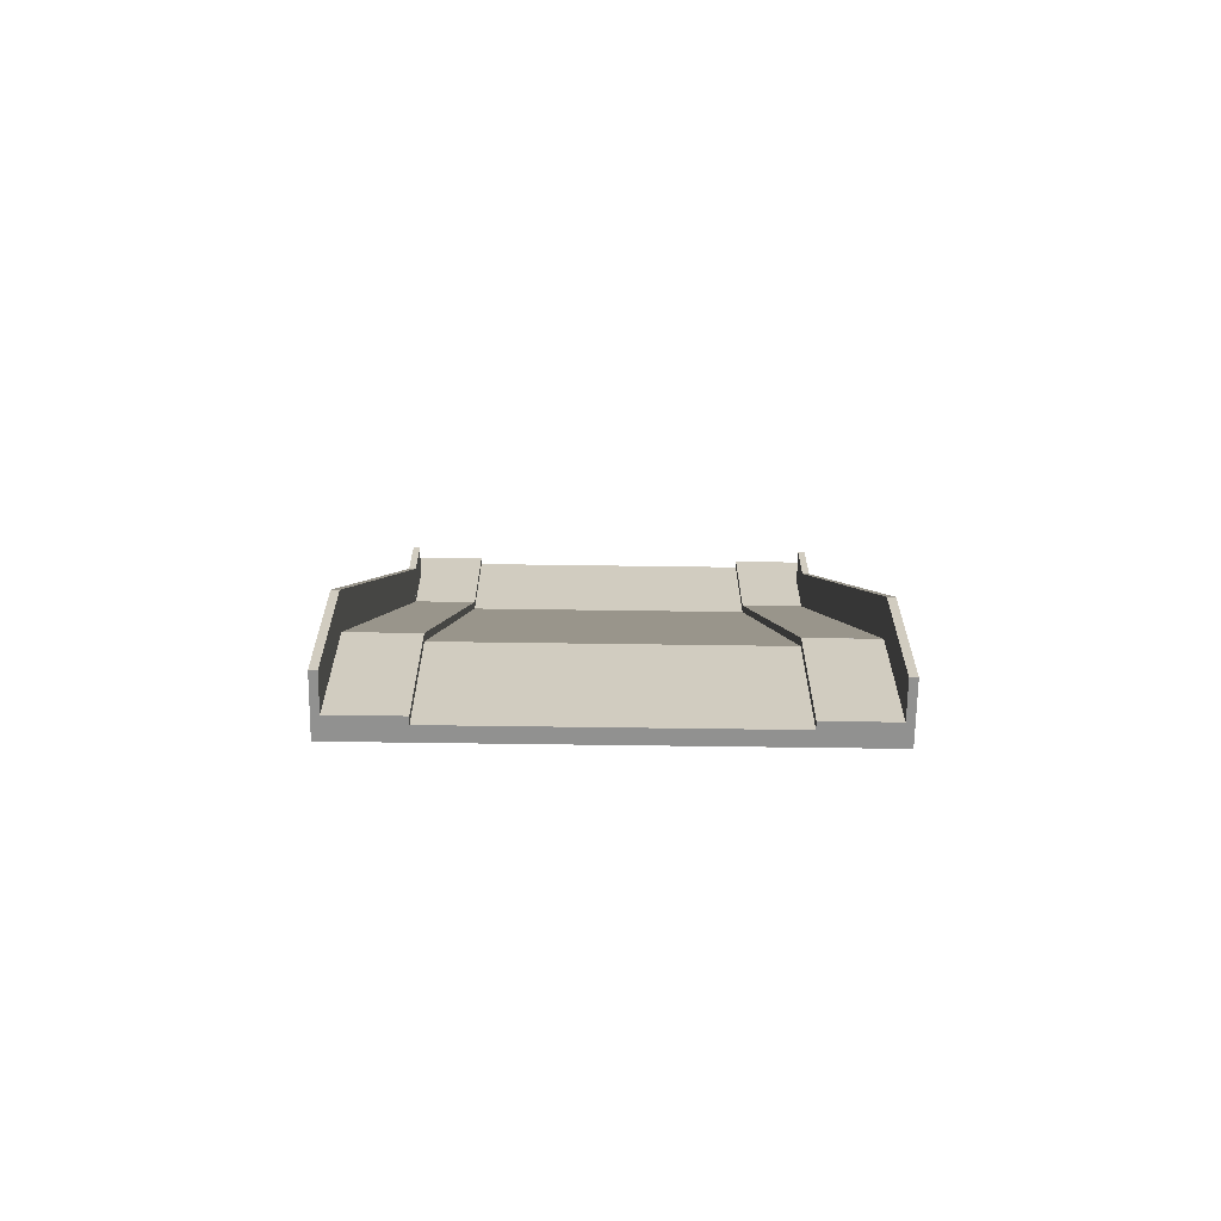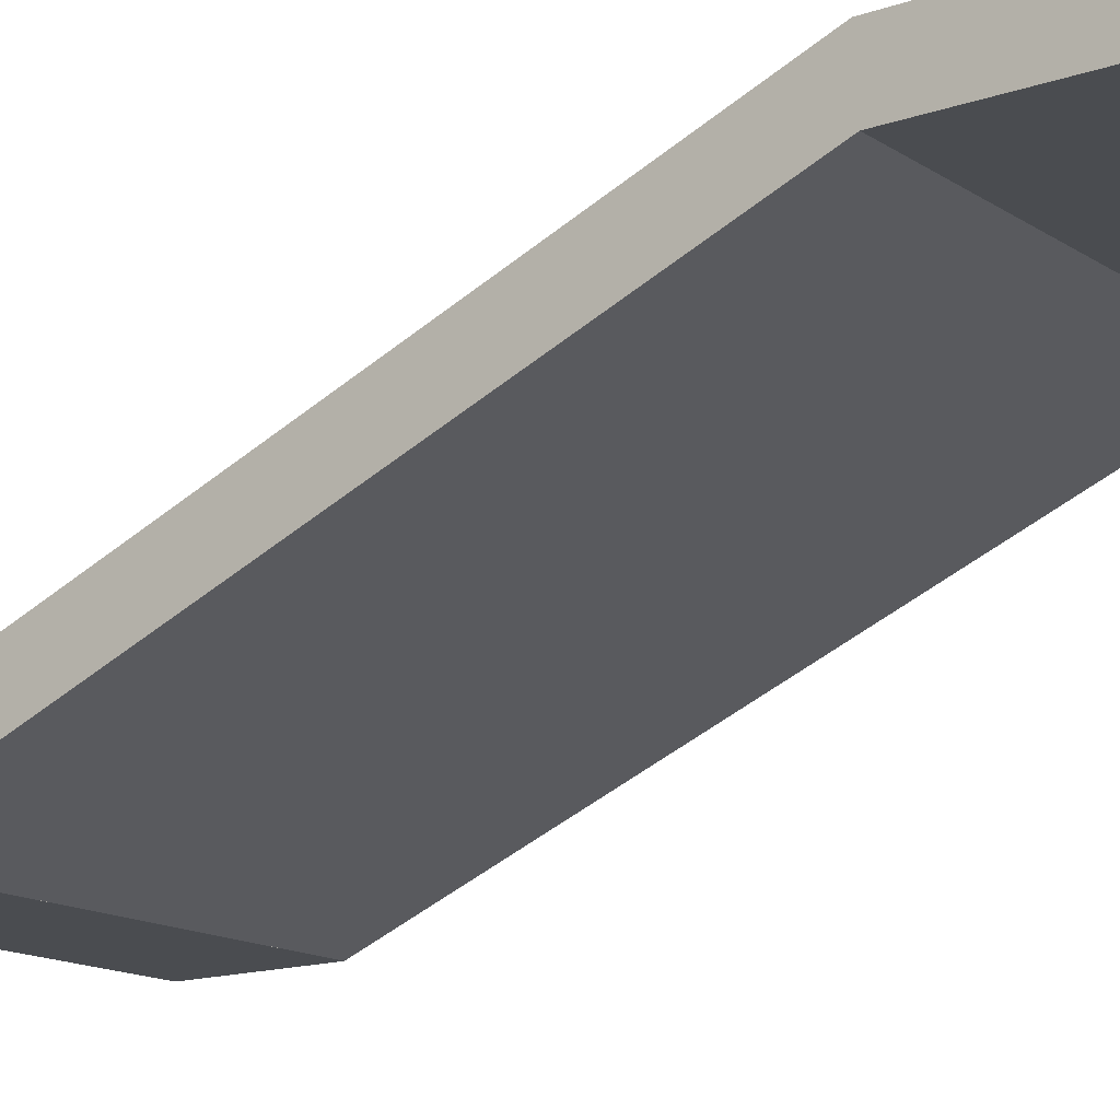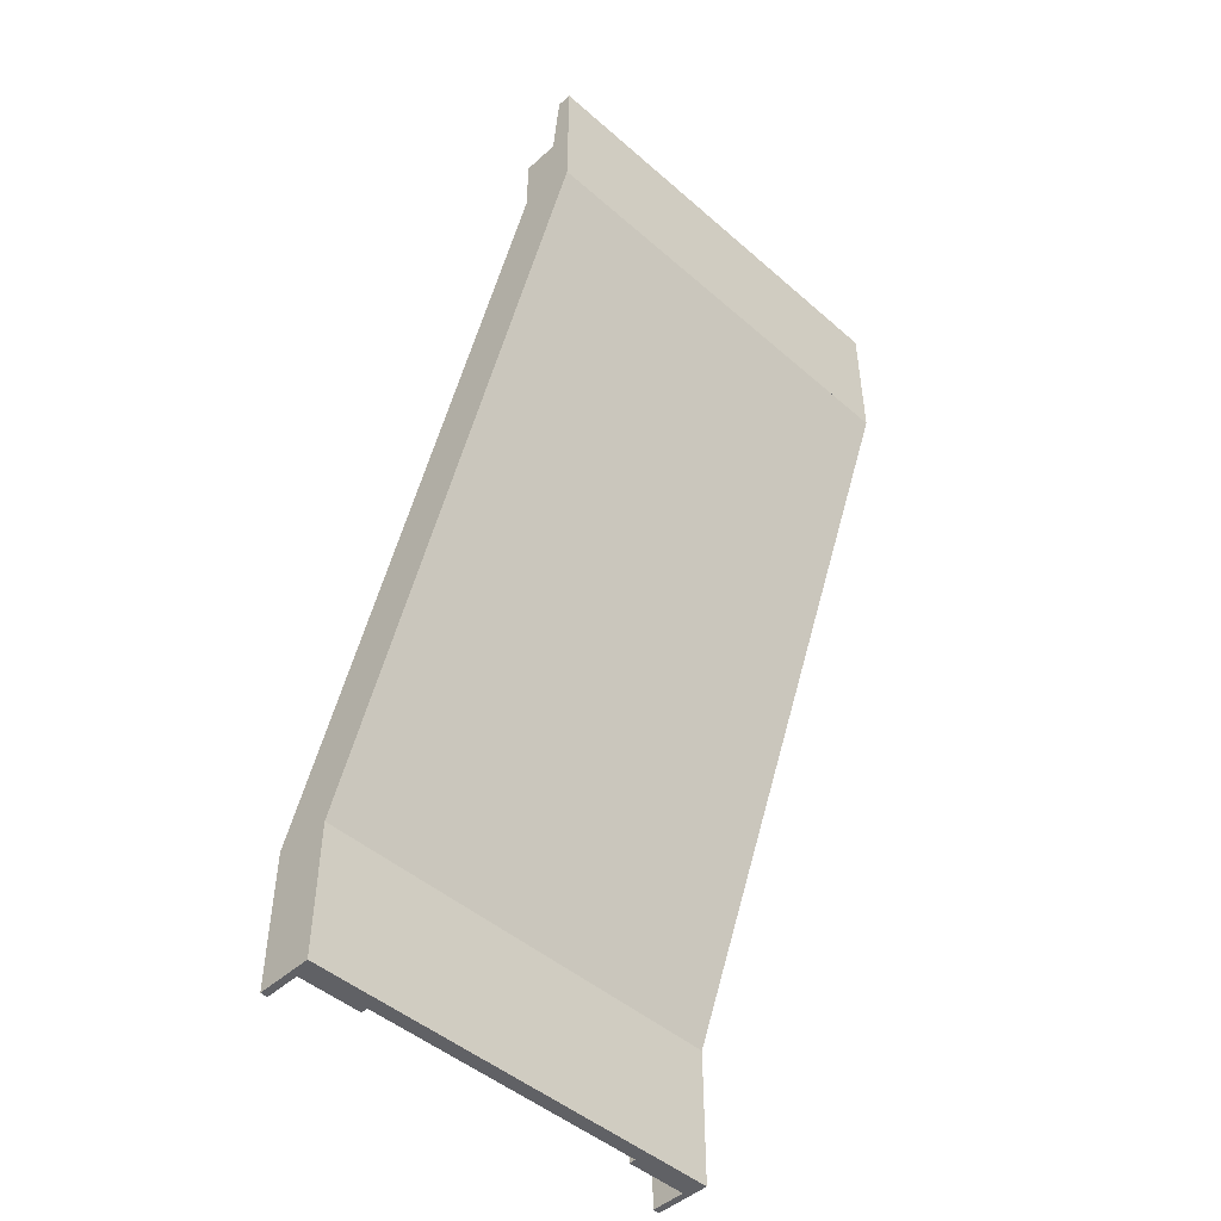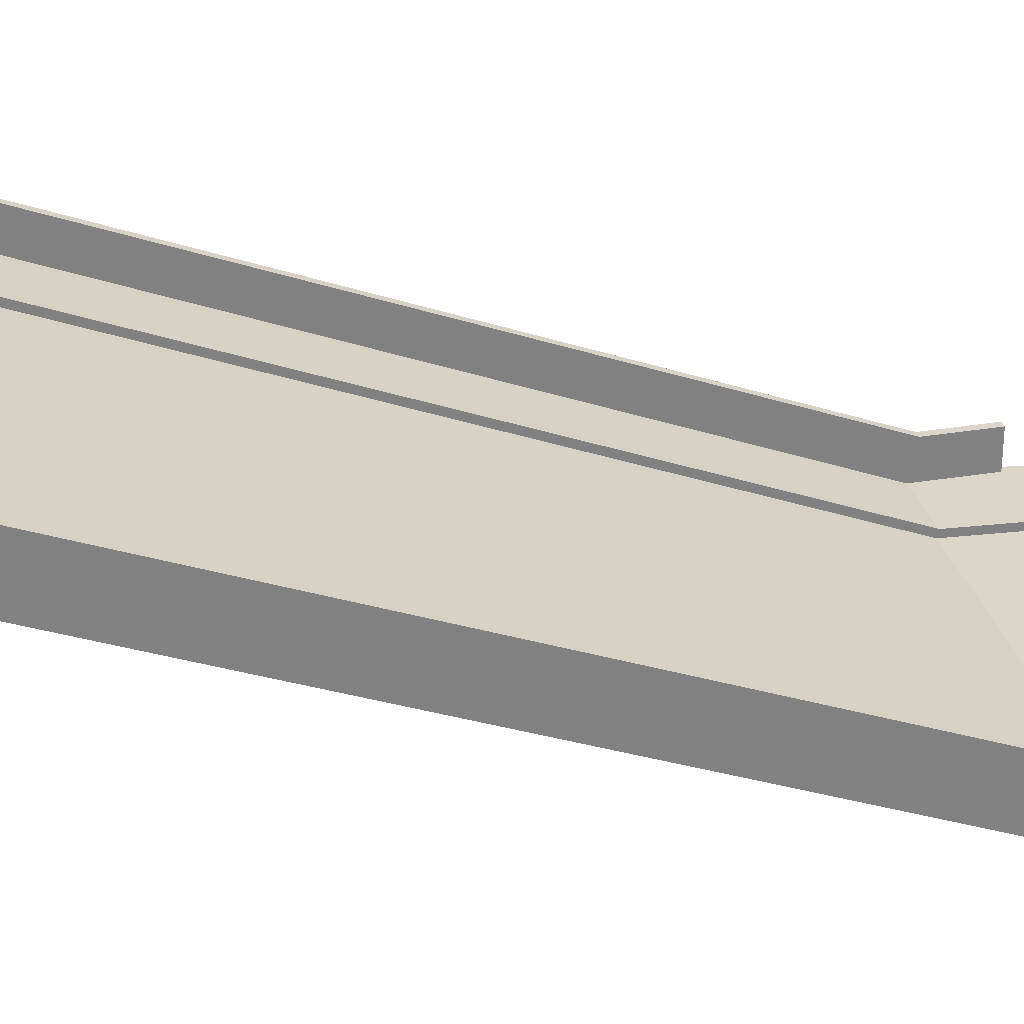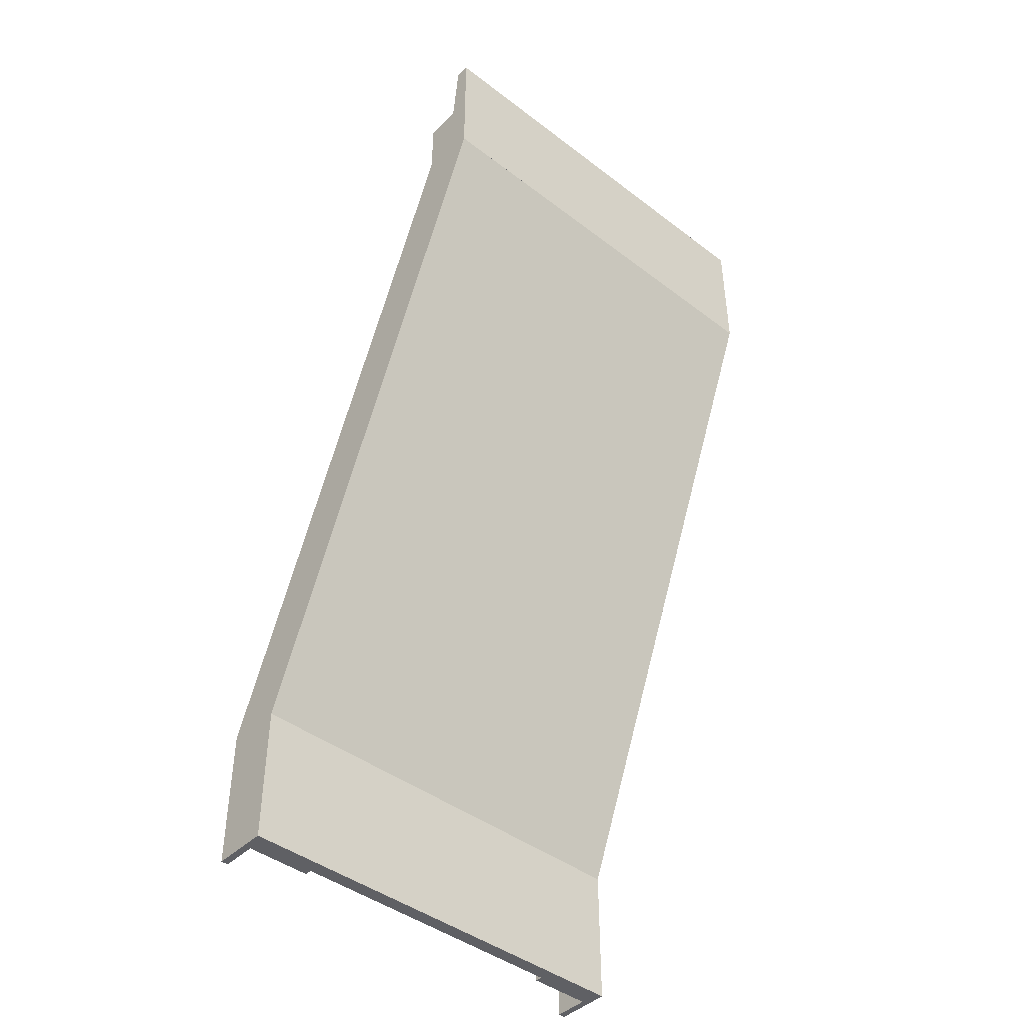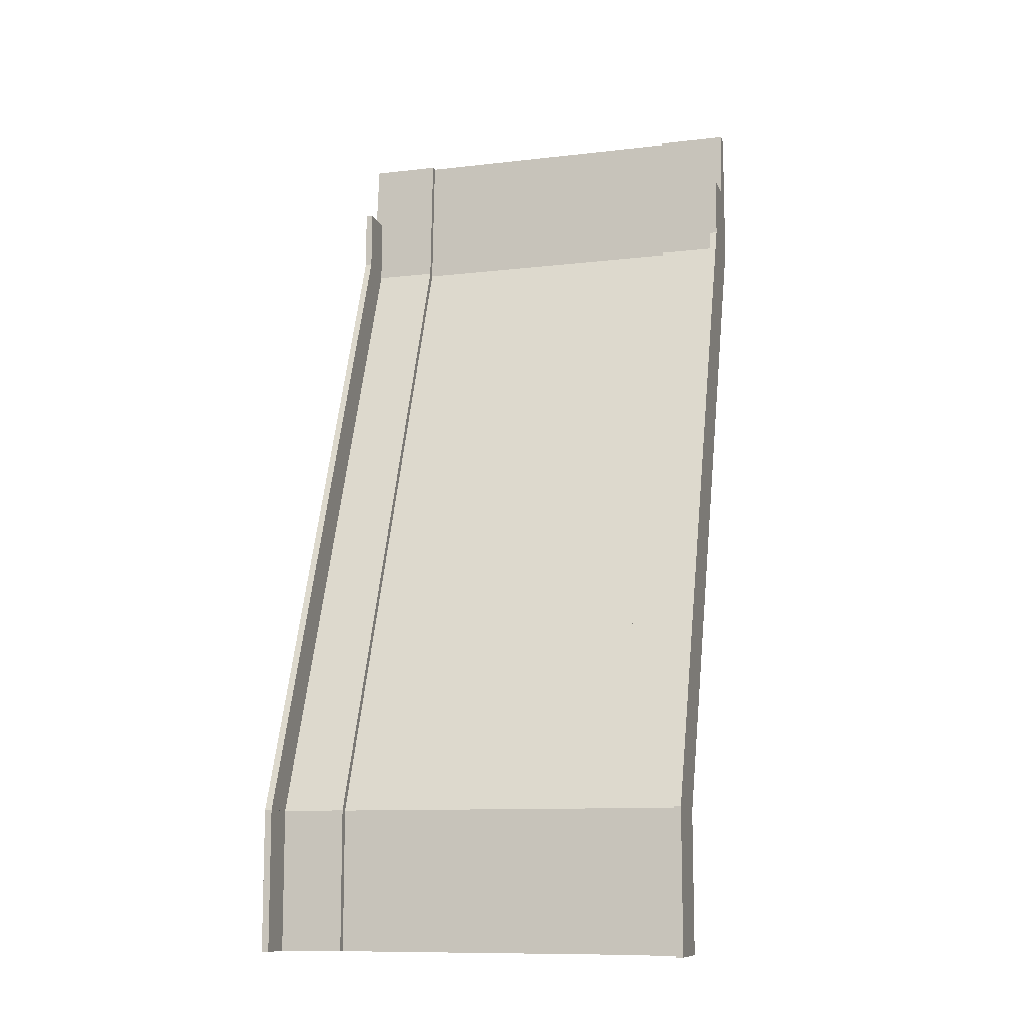
<metadata>
{"format":"obj","ext":"obj","renderer":"f3d","projection":"perspective","resolution":1024,"background":"white","views":[{"elev":-65.9,"azim":179.2,"up":"+Z"},{"elev":-15.0,"azim":126.5,"up":"+Y"},{"elev":-47.3,"azim":-44.5,"up":"+Z"},{"elev":29.9,"azim":-103.9,"up":"+Y"},{"elev":-43.7,"azim":-41.8,"up":"+Z"},{"elev":-10.6,"azim":-163.7,"up":"+Z"}]}
</metadata>
<code>
g default
v -5.9 1.5 20.75
v -5.9 0.5 20.75
v -5.9 0.5 22.75
v -5.9 1.5 22.75
v -4.1 0.5 20.75
v -4.1 0.3 20.75
v -4.1 0.1003 24.75
v -4.1 0.2999 24.75
v 6.1 1.5 20.75
v 6.1 -0.1 20.75
v 6.1 0.5 22.75
v 6.1 0.5 22.75
v 6.1 -0.1 24.75
v 6.1 0.5 22.75
v 6.1 1.5 22.75
v 6.1 0.5 22.75
v 6.1 0.3004 24.75
v -6.1 0.5 22.75
v -6.1 -0.1 20.75
v -6.1 1.5 20.75
v -6.1 -0.1 24.75
v -6.1 0.5 22.75
v -6.1 1.5 22.75
v -6.1 0.5 22.75
v -6.1 0.2999 24.75
v -6.1 0.5 22.75
v 4.1 0.1003 24.75
v 4.1 0.3 20.75
v 4.1 0.5 20.75
v 4.1 0.3004 24.75
v 5.9 0.5 22.75
v 5.9 0.5 20.75
v 5.9 1.5 20.75
v 5.9 1.5 22.75
v 6.1 -0.1 24.75
v 6.1 -0.1 20.75
v -6.1 -0.1 20.75
v -6.1 -0.1 24.75
v -6.1 1.5 20.75
v -5.9 1.5 20.75
v -5.9 1.5 22.75
v -6.1 1.5 22.75
v 5.9 1.5 20.75
v 6.1 1.5 20.75
v 6.1 1.5 22.75
v 5.9 1.5 22.75
v -5.9 0.5 22.75
v -6.1 0.2999 24.75
v -6.1 0.5 22.75
v -4.1 0.2999 24.75
v -6.1 0.2999 24.75
v -5.9 0.5 22.75
v -4.1 0.5 20.75
v -4.1 0.2999 24.75
v -5.9 0.5 22.75
v -5.9 0.5 22.75
v -5.9 0.5 20.75
v 4.1 0.5 20.75
v 5.9 0.5 20.75
v 5.9 0.5 22.75
v 5.9 0.5 22.75
v 4.1 0.3004 24.75
v 5.9 0.5 22.75
v 6.1 0.3004 24.75
v 4.1 0.3004 24.75
v 5.9 0.5 22.75
v 6.1 0.5 22.75
v 6.1 0.3004 24.75
v -4.1 0.3 20.75
v 4.1 0.3 20.75
v 4.1 0.1003 24.75
v -4.1 0.3 20.75
v 4.1 0.1003 24.75
v -4.1 0.1003 24.75
v -6.1 -0.1 20.75
v 6.1 -0.1 20.75
v -4.1 0.3 20.75
v -4.1 0.3 20.75
v 6.1 -0.1 20.75
v 4.1 0.3 20.75
v -6.1 -0.1 20.75
v -4.1 0.3 20.75
v -5.9 0.5 20.75
v 4.1 0.3 20.75
v 6.1 -0.1 20.75
v 5.9 0.5 20.75
v -5.9 0.5 20.75
v -4.1 0.3 20.75
v -4.1 0.5 20.75
v -6.1 -0.1 20.75
v -5.9 0.5 20.75
v -6.1 1.5 20.75
v -5.9 0.5 20.75
v -5.9 1.5 20.75
v 5.9 0.5 20.75
v 6.1 -0.1 20.75
v 6.1 1.5 20.75
v 5.9 0.5 20.75
v 5.9 1.5 20.75
v 4.1 0.3 20.75
v 5.9 0.5 20.75
v 4.1 0.5 20.75
v -5.9 1.5 22.75
v -5.9 0.5 22.75
v -6.1 0.5 22.75
v -6.1 1.5 22.75
v 6.1 1.5 22.75
v 6.1 0.5 22.75
v 5.9 0.5 22.75
v 5.9 1.5 22.75
v -4.1 0.1003 24.75
v 6.1 -0.1 24.75
v -6.1 -0.1 24.75
v 4.1 0.1003 24.75
v 6.1 -0.1 24.75
v -4.1 0.1003 24.75
v -6.1 0.2999 24.75
v -4.1 0.1003 24.75
v -6.1 -0.1 24.75
v -4.1 0.2999 24.75
v -4.1 0.1003 24.75
v 6.1 0.3004 24.75
v 6.1 -0.1 24.75
v 4.1 0.1003 24.75
v 4.1 0.3004 24.75
v 4.1 0.1003 24.75
v 5.9 8.987 2.244
v 5.9 7.987 2.244
v 5.9 7.987 -1.756
v 5.9 8.987 -1.756
v 4.1 7.987 2.244
v 4.1 7.787 2.244
v 4.1 7.787 -1.756
v 4.1 7.987 -1.756
v -6.1 8.987 2.244
v -6.1 7.387 2.244
v -6.1 7.387 -1.756
v -6.1 8.987 -1.756
v 6.1 7.387 -1.756
v 6.1 7.387 2.244
v 6.1 8.987 2.244
v 6.1 8.987 -1.756
v -4.1 7.787 -1.756
v -4.1 7.787 2.244
v -4.1 7.987 2.244
v -4.1 7.987 -1.756
v -5.9 7.987 -1.756
v -5.9 7.987 2.244
v -5.9 8.987 2.244
v -5.9 8.987 -1.756
v -6.1 7.387 -1.756
v -6.1 7.387 2.244
v 6.1 7.387 2.244
v 6.1 7.387 -1.756
v 6.1 8.987 2.244
v 5.9 8.987 2.244
v 5.9 8.987 -1.756
v 6.1 8.987 -1.756
v -5.9 8.987 2.244
v -6.1 8.987 2.244
v -6.1 8.987 -1.756
v -5.9 8.987 -1.756
v 5.9 7.987 2.244
v 4.1 7.987 2.244
v 4.1 7.987 -1.756
v 5.9 7.987 -1.756
v -4.1 7.987 2.244
v -5.9 7.987 2.244
v -5.9 7.987 -1.756
v -4.1 7.987 -1.756
v 4.1 7.787 2.244
v -4.1 7.787 2.244
v -4.1 7.787 -1.756
v 4.1 7.787 2.244
v -4.1 7.787 -1.756
v 4.1 7.787 -1.756
v 6.1 7.387 2.244
v -6.1 7.387 2.244
v 4.1 7.787 2.244
v 4.1 7.787 2.244
v -6.1 7.387 2.244
v -4.1 7.787 2.244
v 6.1 7.387 2.244
v 4.1 7.787 2.244
v 5.9 7.987 2.244
v -4.1 7.787 2.244
v -6.1 7.387 2.244
v -5.9 7.987 2.244
v 5.9 7.987 2.244
v 4.1 7.787 2.244
v 4.1 7.987 2.244
v 6.1 7.387 2.244
v 5.9 7.987 2.244
v 6.1 8.987 2.244
v 5.9 7.987 2.244
v 5.9 8.987 2.244
v -5.9 7.987 2.244
v -6.1 7.387 2.244
v -6.1 8.987 2.244
v -5.9 7.987 2.244
v -5.9 8.987 2.244
v -4.1 7.787 2.244
v -5.9 7.987 2.244
v -4.1 7.987 2.244
v 4.1 7.787 -1.756
v -6.1 7.387 -1.756
v 6.1 7.387 -1.756
v -4.1 7.787 -1.756
v -6.1 7.387 -1.756
v 4.1 7.787 -1.756
v 5.9 7.987 -1.756
v 4.1 7.787 -1.756
v 6.1 7.387 -1.756
v -5.9 7.987 -1.756
v -6.1 7.387 -1.756
v -4.1 7.787 -1.756
v 4.1 7.987 -1.756
v 4.1 7.787 -1.756
v 5.9 7.987 -1.756
v 6.1 8.987 -1.756
v 5.9 7.987 -1.756
v 6.1 7.387 -1.756
v 5.9 8.987 -1.756
v 5.9 7.987 -1.756
v -6.1 8.987 -1.756
v -6.1 7.387 -1.756
v -5.9 7.987 -1.756
v -5.9 8.987 -1.756
v -5.9 7.987 -1.756
v -4.1 7.987 -1.756
v -5.9 7.987 -1.756
v -4.1 7.787 -1.756
v 5.9 1.407 21.24
v 5.9 0.4801 20.86
v 5.9 7.987 2.244
v 5.9 8.988 2.243
v 4.1 0.4801 20.86
v 4.1 0.2946 20.79
v 4.1 7.787 2.243
v 4.1 7.987 2.244
v -6.1 1.407 21.24
v -6.1 -0.09981 20.75
v -6.1 7.416 2.093
v -6.1 8.987 2.244
v 6.1 7.416 2.093
v 6.1 -0.09989 20.75
v 6.1 1.407 21.24
v 6.1 8.988 2.243
v -4.1 7.787 2.243
v -4.1 0.2946 20.79
v -4.1 0.4801 20.86
v -4.1 7.987 2.243
v -5.9 7.99 2.244
v -5.9 0.4801 20.86
v -5.9 1.407 21.24
v -5.9 8.987 2.244
v -6.1 7.416 2.093
v -6.1 -0.09981 20.75
v 6.1 -0.09989 20.75
v 6.1 7.416 2.093
v 6.1 1.407 21.24
v 5.9 1.407 21.24
v 5.9 8.988 2.243
v 6.1 8.988 2.243
v -5.9 1.407 21.24
v -6.1 1.407 21.24
v -6.1 8.987 2.244
v -5.9 8.987 2.244
v 5.9 0.4801 20.86
v 4.1 0.4801 20.86
v 4.1 7.987 2.244
v 5.9 7.987 2.244
v -4.1 0.4801 20.86
v -5.9 0.4801 20.86
v -5.9 7.99 2.244
v -4.1 7.987 2.243
v 4.1 0.2946 20.79
v -4.1 0.2946 20.79
v -4.1 7.787 2.243
v 4.1 0.2946 20.79
v -4.1 7.787 2.243
v 4.1 7.787 2.243
v 6.1 -0.09989 20.75
v -6.1 -0.09981 20.75
v 4.1 0.2946 20.79
v 4.1 0.2946 20.79
v -6.1 -0.09981 20.75
v -4.1 0.2946 20.79
v 6.1 -0.09989 20.75
v 4.1 0.2946 20.79
v 5.9 0.4801 20.86
v -4.1 0.2946 20.79
v -6.1 -0.09981 20.75
v -5.9 0.4801 20.86
v 5.9 0.4801 20.86
v 4.1 0.2946 20.79
v 4.1 0.4801 20.86
v 6.1 -0.09989 20.75
v 5.9 0.4801 20.86
v 6.1 1.407 21.24
v 5.9 0.4801 20.86
v 5.9 1.407 21.24
v -5.9 0.4801 20.86
v -6.1 -0.09981 20.75
v -6.1 1.407 21.24
v -5.9 0.4801 20.86
v -5.9 1.407 21.24
v -4.1 0.2946 20.79
v -5.9 0.4801 20.86
v -4.1 0.4801 20.86
v 4.1 7.787 2.243
v -6.1 7.416 2.093
v 6.1 7.416 2.093
v -4.1 7.787 2.243
v -6.1 7.416 2.093
v 4.1 7.787 2.243
v 5.9 7.987 2.244
v 4.1 7.787 2.243
v 6.1 7.416 2.093
v -5.9 7.99 2.244
v -6.1 7.416 2.093
v -4.1 7.787 2.243
v 4.1 7.987 2.244
v 4.1 7.787 2.243
v 5.9 7.987 2.244
v 6.1 8.988 2.243
v 5.9 7.987 2.244
v 6.1 7.416 2.093
v 5.9 8.988 2.243
v 5.9 7.987 2.244
v -6.1 8.987 2.244
v -6.1 7.416 2.093
v -5.9 7.99 2.244
v -5.9 8.987 2.244
v -5.9 7.99 2.244
v -4.1 7.987 2.243
v -5.9 7.99 2.244
v -4.1 7.787 2.243
f 3 2 1
f 4 3 1
f 7 6 5
f 8 7 5
f 11 10 9
f 13 10 12
f 15 14 9
f 17 13 16
f 20 19 18
f 22 19 21
f 20 24 23
f 26 21 25
f 29 28 27
f 29 27 30
f 33 32 31
f 33 31 34
f 37 36 35
f 37 35 38
f 41 40 39
f 42 41 39
f 45 44 43
f 46 45 43
f 49 48 47
f 52 51 50
f 55 54 53
f 57 56 53
f 60 59 58
f 62 61 58
f 65 64 63
f 68 67 66
f 71 70 69
f 74 73 72
f 77 76 75
f 80 79 78
f 83 82 81
f 86 85 84
f 89 88 87
f 92 91 90
f 94 93 92
f 97 96 95
f 99 97 98
f 102 101 100
f 105 104 103
f 105 103 106
f 109 108 107
f 109 107 110
f 113 112 111
f 116 115 114
f 119 118 117
f 117 121 120
f 124 123 122
f 126 122 125
f 129 128 127
f 130 129 127
f 133 132 131
f 134 133 131
f 137 136 135
f 138 137 135
f 141 140 139
f 141 139 142
f 145 144 143
f 145 143 146
f 149 148 147
f 149 147 150
f 153 152 151
f 153 151 154
f 157 156 155
f 158 157 155
f 161 160 159
f 162 161 159
f 165 164 163
f 166 165 163
f 169 168 167
f 170 169 167
f 173 172 171
f 176 175 174
f 179 178 177
f 182 181 180
f 185 184 183
f 188 187 186
f 191 190 189
f 194 193 192
f 196 195 194
f 199 198 197
f 201 199 200
f 204 203 202
f 207 206 205
f 210 209 208
f 213 212 211
f 216 215 214
f 219 218 217
f 222 221 220
f 220 224 223
f 227 226 225
f 229 225 228
f 232 231 230
f 235 234 233
f 236 235 233
f 239 238 237
f 240 239 237
f 243 242 241
f 244 243 241
f 247 246 245
f 247 245 248
f 251 250 249
f 251 249 252
f 255 254 253
f 255 253 256
f 259 258 257
f 259 257 260
f 263 262 261
f 264 263 261
f 267 266 265
f 268 267 265
f 271 270 269
f 272 271 269
f 275 274 273
f 276 275 273
f 279 278 277
f 282 281 280
f 285 284 283
f 288 287 286
f 291 290 289
f 294 293 292
f 297 296 295
f 300 299 298
f 302 301 300
f 305 304 303
f 307 305 306
f 310 309 308
f 313 312 311
f 316 315 314
f 319 318 317
f 322 321 320
f 325 324 323
f 328 327 326
f 326 330 329
f 333 332 331
f 335 331 334
f 338 337 336

</code>
